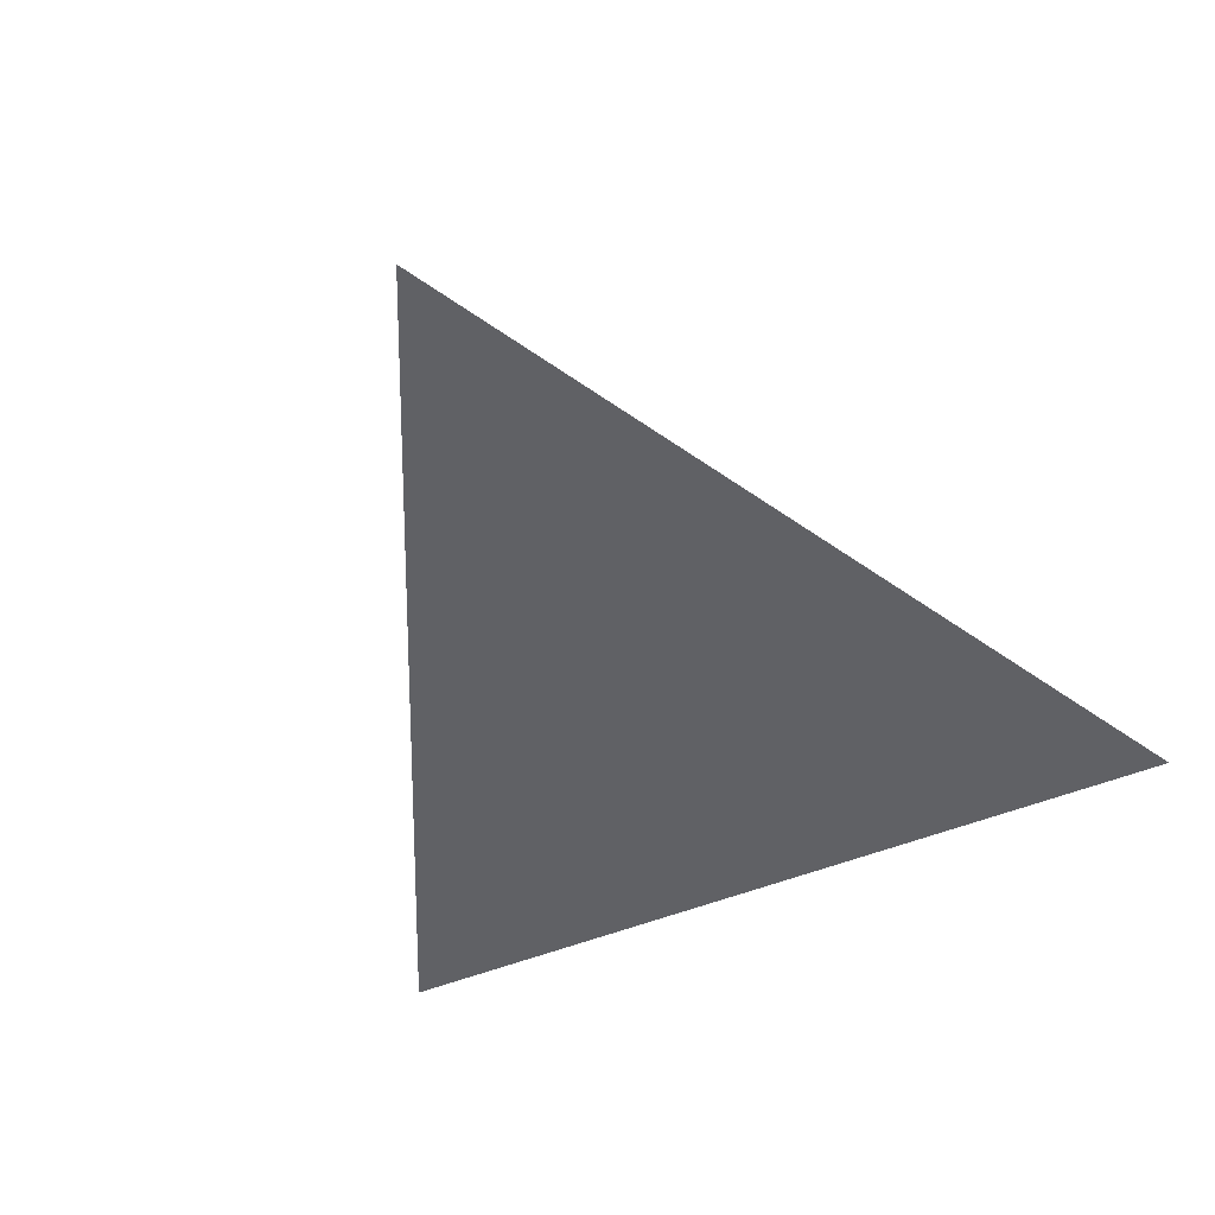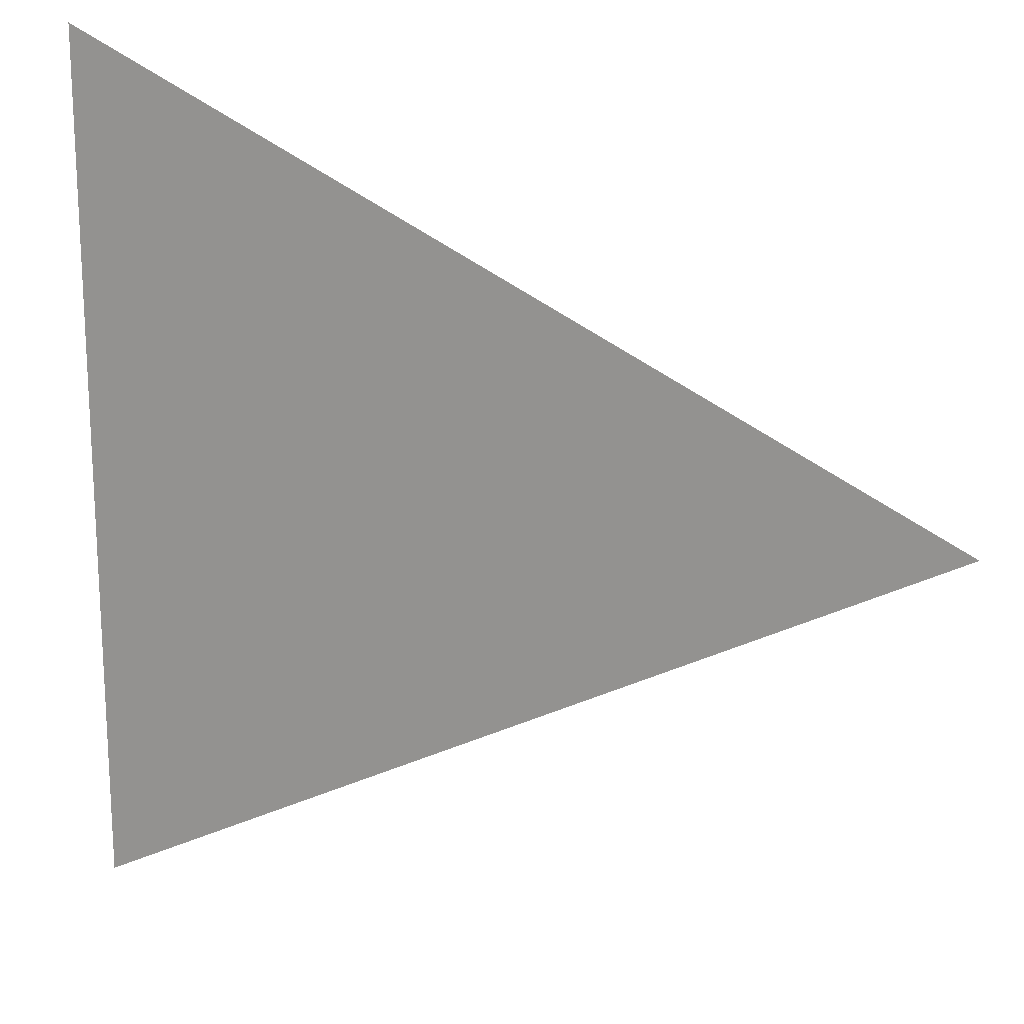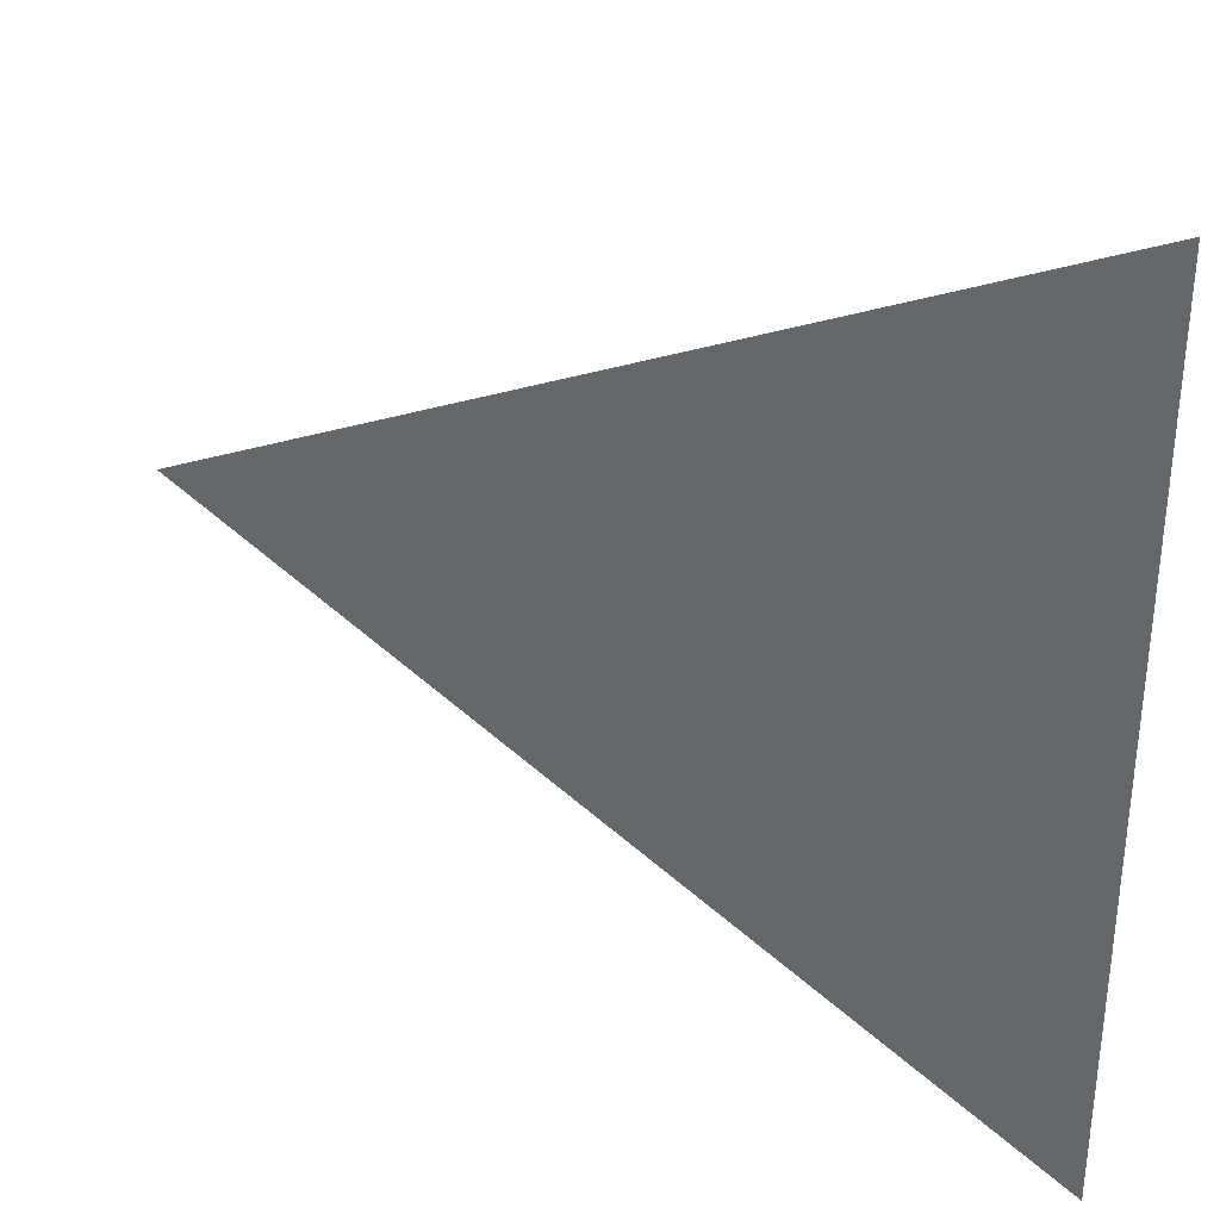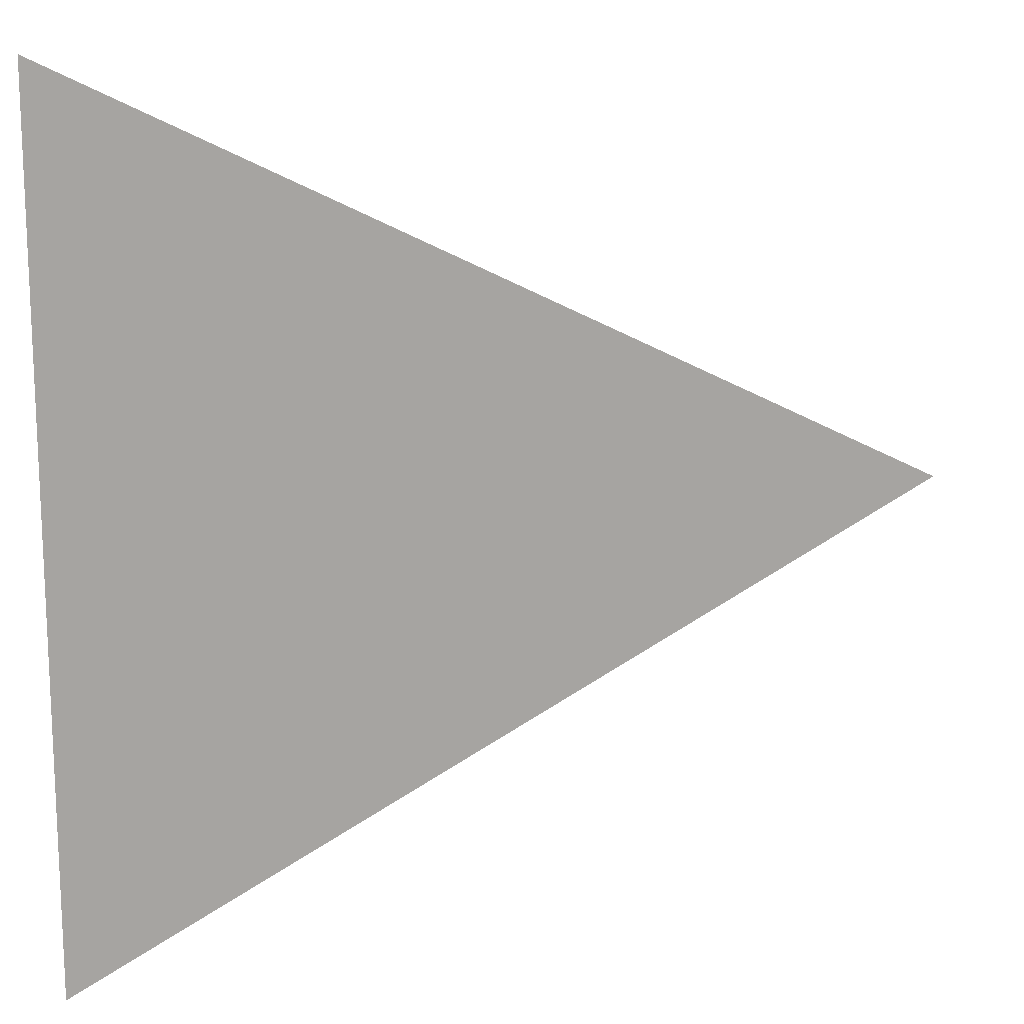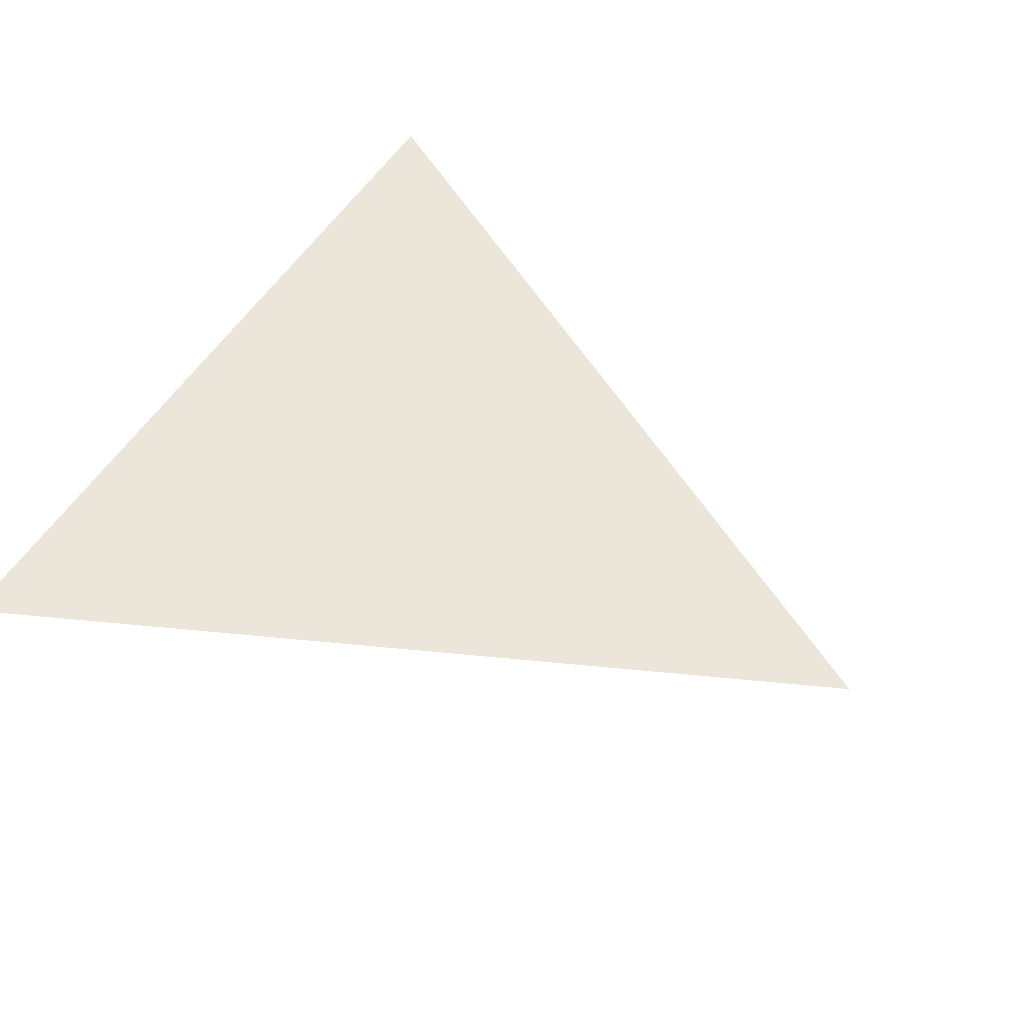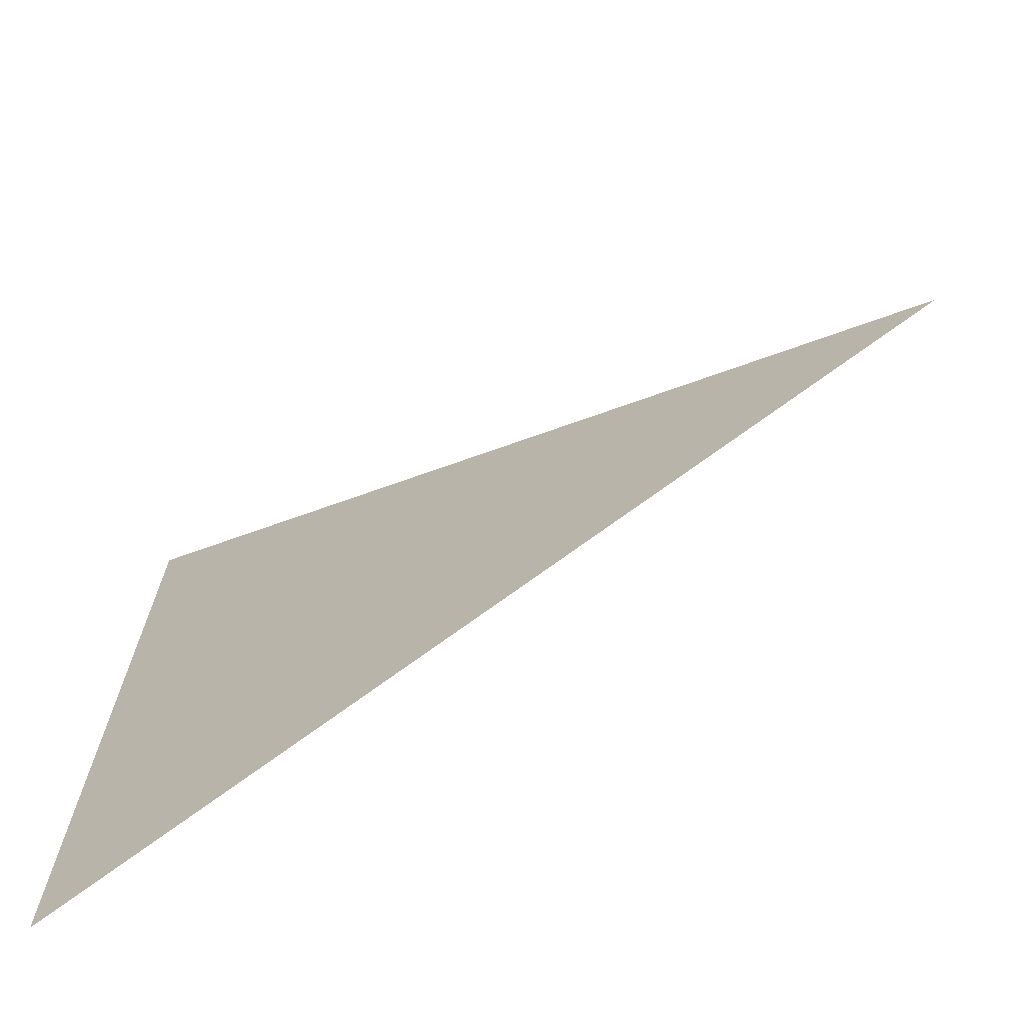
<metadata>
{"format":"obj","ext":"obj","renderer":"f3d","projection":"perspective","resolution":1024,"background":"white","views":[{"elev":-48.7,"azim":-65.2,"up":"+Y"},{"elev":18.4,"azim":-161.7,"up":"+Z"},{"elev":34.3,"azim":28.8,"up":"+Z"},{"elev":15.5,"azim":162.4,"up":"+Z"},{"elev":55.5,"azim":-147.5,"up":"+Y"},{"elev":-71.4,"azim":-152.1,"up":"+Z"}]}
</metadata>
<code>
o 平面
v -1 0 0
v 1 0 1
v 1 0 -1
f 1 2 3

</code>
